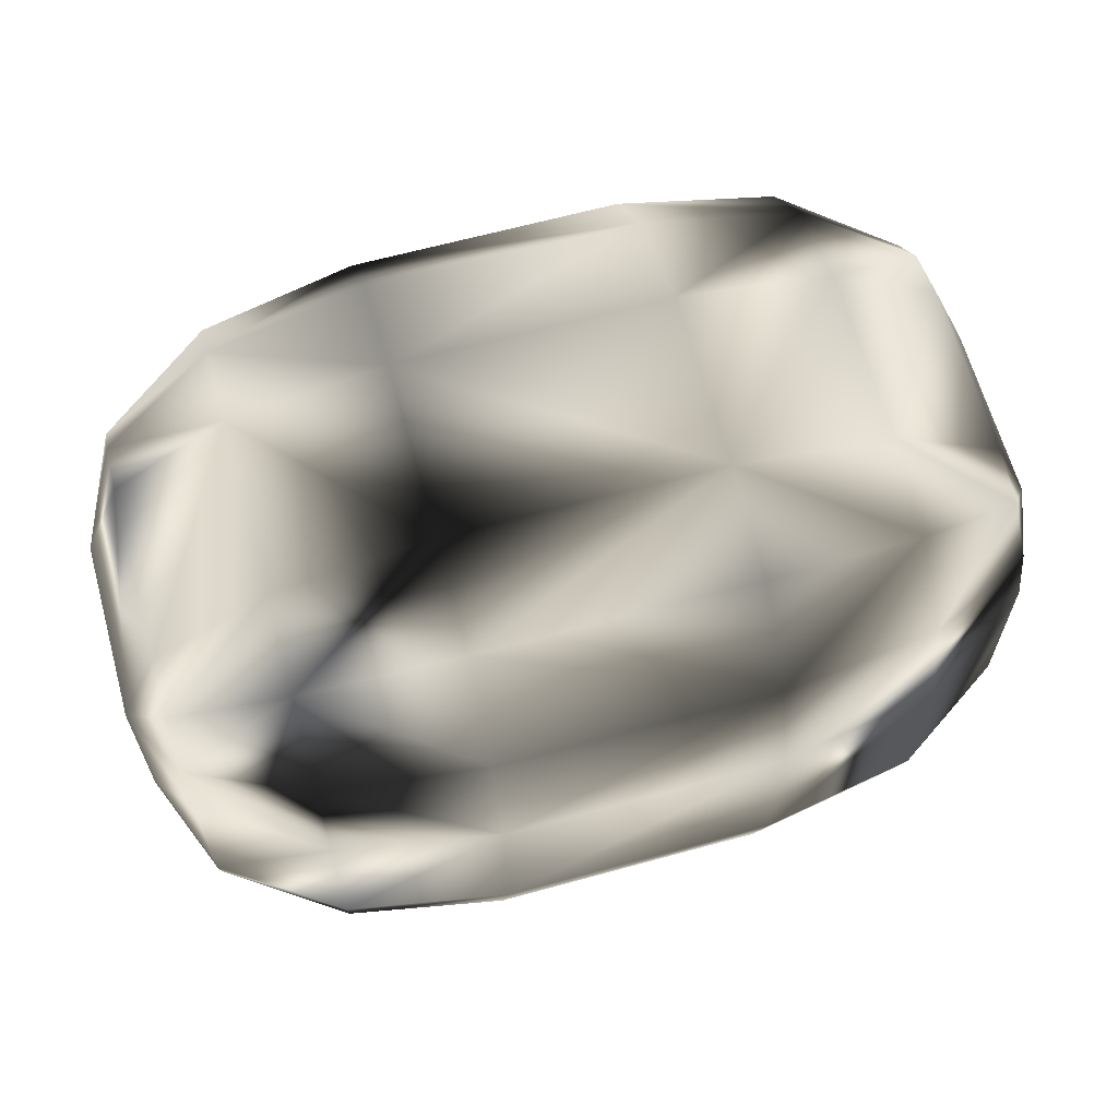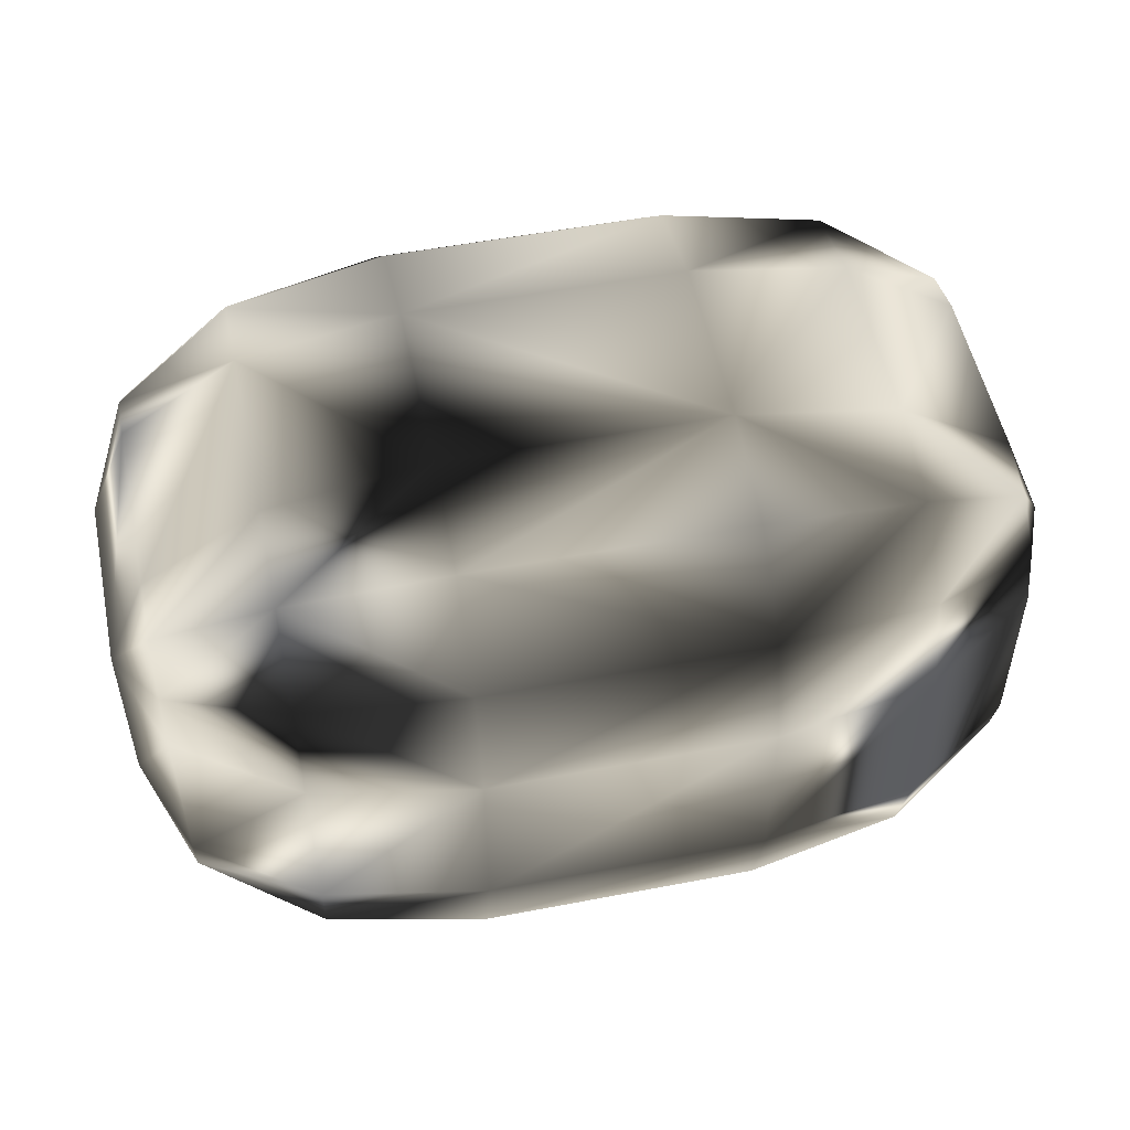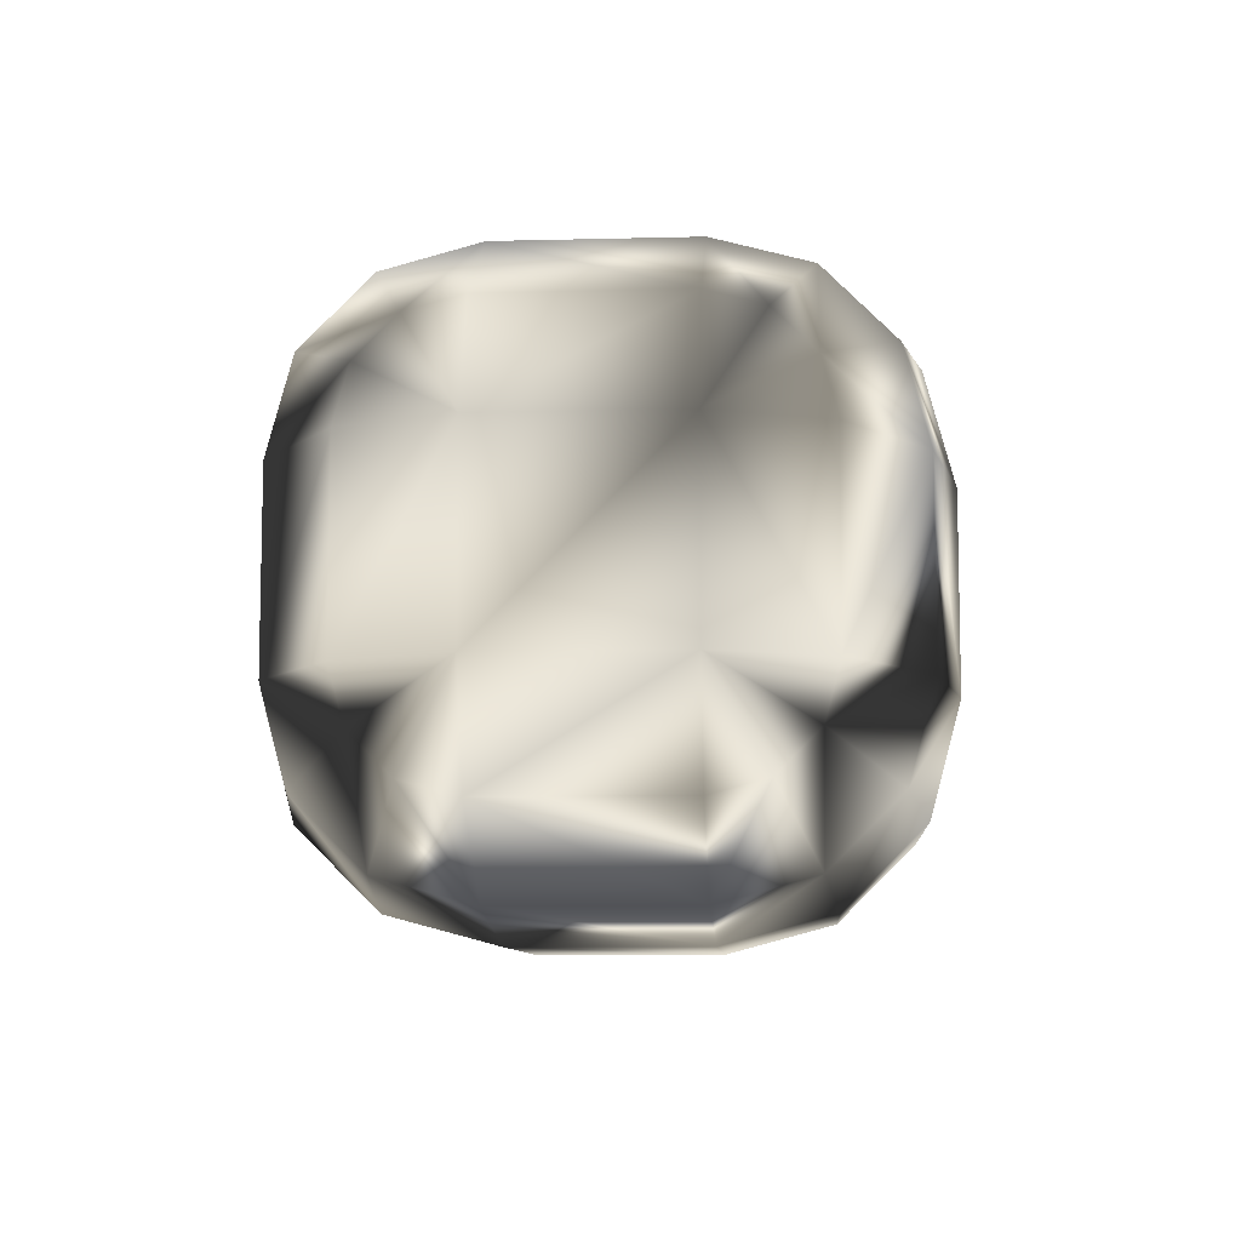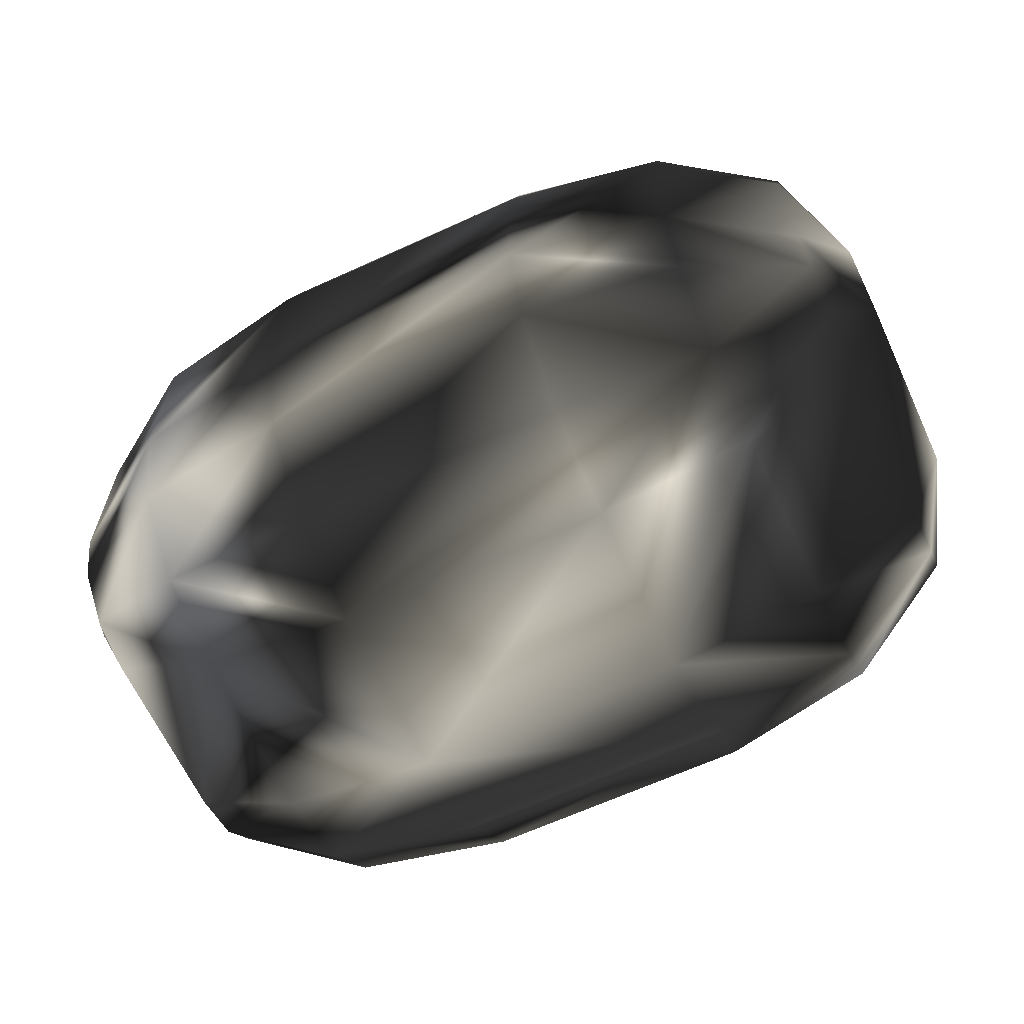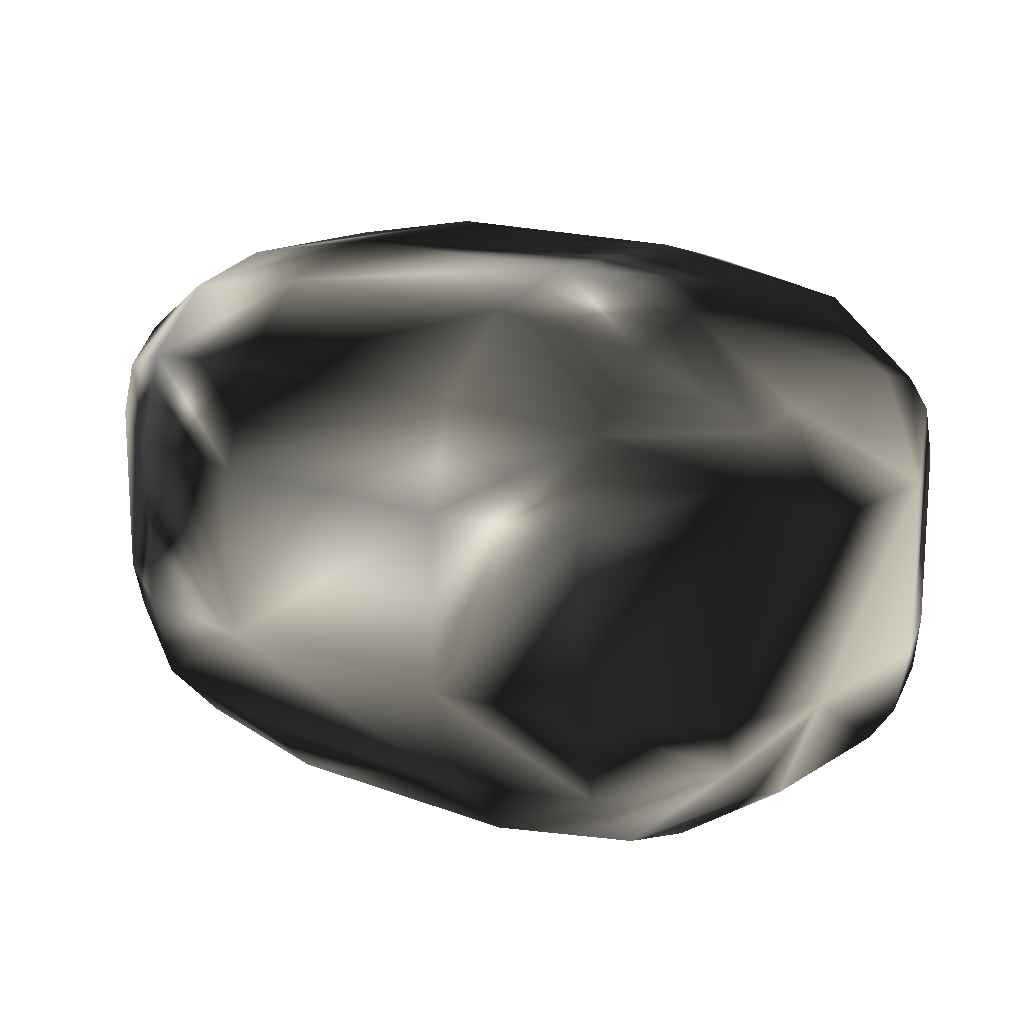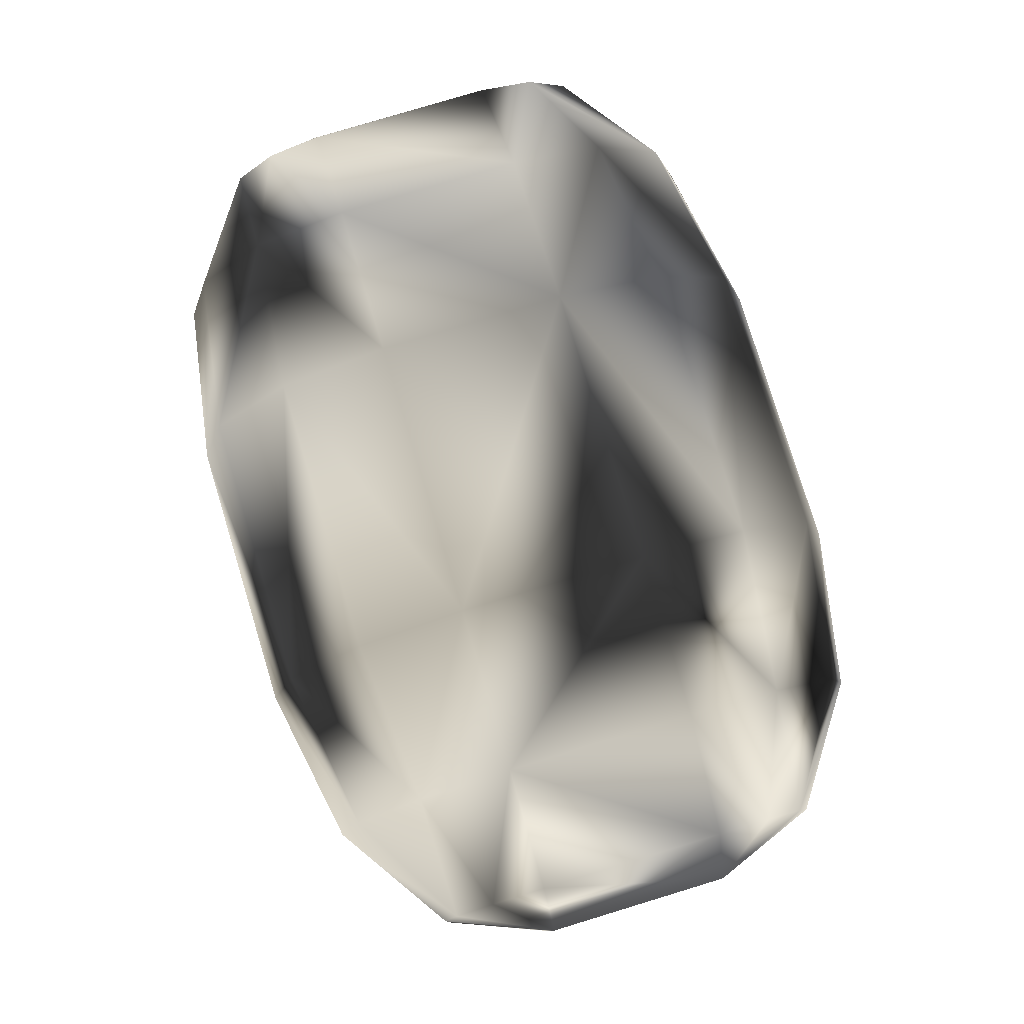
<metadata>
{"format":"obj","ext":"obj","renderer":"f3d","projection":"perspective","resolution":1024,"background":"white","views":[{"elev":64.3,"azim":-15.5,"up":"+Z"},{"elev":52.6,"azim":-11.7,"up":"+Z"},{"elev":-8.7,"azim":94.0,"up":"+Y"},{"elev":-64.7,"azim":-155.2,"up":"+Z"},{"elev":16.2,"azim":-142.0,"up":"+Y"},{"elev":78.7,"azim":-106.9,"up":"+Z"}]}
</metadata>
<code>
g kiwi
v 4.213 1.971 0.8548
v 4.213 3.681 0.8548
v 4.213 3.681 -0.8548
v 4.213 1.971 -0.8548
v 3.818 1.971 1.84
v 3.818 3.681 1.84
v 3.818 4.174 1.708
v 3.818 4.534 1.348
v 3.818 4.666 0.8548
v 3.818 4.666 -0.8548
v 3.818 4.534 -1.348
v 3.818 4.174 -1.708
v 3.818 3.681 -1.84
v 3.818 1.971 -1.84
v 3.818 1.478 -1.708
v 3.818 1.118 -1.348
v 3.818 0.9856 -0.8548
v 3.818 0.9856 0.8548
v 3.818 1.118 1.348
v 3.818 1.478 1.708
v 2.739 1.971 2.562
v 2.739 3.681 2.562
v 2.739 4.534 2.333
v 2.739 5.159 1.708
v 2.739 5.388 0.8548
v 2.739 5.388 -0.8548
v 2.739 5.159 -1.708
v 2.739 4.534 -2.333
v 2.739 3.681 -2.562
v 2.739 1.971 -2.562
v 2.739 1.118 -2.333
v 2.739 0.4928 -1.708
v 2.739 0.2641 -0.8548
v 2.739 0.2641 0.8548
v 2.739 0.4928 1.708
v 2.739 1.118 2.333
v 1.264 1.971 2.826
v 1.264 3.681 2.826
v 1.264 4.666 2.562
v 1.264 5.388 1.84
v 1.264 5.652 0.8548
v 1.264 5.652 -0.8548
v 1.264 5.388 -1.84
v 1.264 4.666 -2.562
v 1.264 3.681 -2.826
v 1.264 1.971 -2.826
v 1.264 0.9856 -2.562
v 1.264 0.2641 -1.84
v 1.264 -0 -0.8548
v 1.264 -0 0.8548
v 1.264 0.2641 1.84
v 1.264 0.9856 2.562
v -1.295 1.971 2.826
v -1.295 3.681 2.826
v -1.295 4.666 2.562
v -1.295 5.388 1.84
v -1.295 5.652 0.8548
v -1.295 5.652 -0.8548
v -1.295 5.388 -1.84
v -1.295 4.666 -2.562
v -1.295 3.681 -2.826
v -1.295 1.971 -2.826
v -1.295 0.9856 -2.562
v -1.295 0.2641 -1.84
v -1.295 0 -0.8548
v -1.295 0 0.8548
v -1.295 0.2641 1.84
v -1.295 0.9856 2.562
v -2.77 1.971 2.562
v -2.77 3.681 2.562
v -2.77 4.534 2.333
v -2.77 5.159 1.708
v -2.77 5.388 0.8548
v -2.77 5.388 -0.8548
v -2.77 5.159 -1.708
v -2.77 4.534 -2.333
v -2.77 3.681 -2.562
v -2.77 1.971 -2.562
v -2.77 1.118 -2.333
v -2.77 0.4928 -1.708
v -2.77 0.2641 -0.8548
v -2.77 0.2641 0.8548
v -2.77 0.4928 1.708
v -2.77 1.118 2.333
v -3.849 1.971 1.84
v -3.849 3.681 1.84
v -3.849 4.174 1.708
v -3.849 4.534 1.348
v -3.849 4.666 0.8548
v -3.849 4.666 -0.8548
v -3.849 4.534 -1.348
v -3.849 4.174 -1.708
v -3.849 3.681 -1.84
v -3.849 1.971 -1.84
v -3.849 1.478 -1.708
v -3.849 1.118 -1.348
v -3.849 0.9856 -0.8548
v -3.849 0.9856 0.8548
v -3.849 1.118 1.348
v -3.849 1.478 1.708
v -4.245 1.971 0.8548
v -4.245 3.681 0.8548
v -4.245 3.681 -0.8548
v -4.245 1.971 -0.8548
f 5 2 6
f 2 5 1
f 21 6 22
f 6 21 5
f 37 22 38
f 22 37 21
f 54 37 38
f 37 54 53
f 70 53 54
f 53 70 69
f 86 85 70
f 70 85 69
f 102 101 86
f 85 86 101
f 7 6 2
f 7 23 22
f 7 22 6
f 39 38 23
f 23 38 22
f 39 55 54
f 39 54 38
f 71 54 55
f 54 71 70
f 87 70 71
f 70 87 86
f 87 102 86
f 8 7 2
f 8 24 23
f 8 23 7
f 23 40 39
f 40 23 24
f 39 56 55
f 56 39 40
f 71 55 56
f 71 56 72
f 88 71 72
f 71 88 87
f 88 102 87
f 9 8 2
f 8 25 24
f 25 8 9
f 24 41 40
f 41 24 25
f 56 40 41
f 56 41 57
f 72 56 57
f 72 57 73
f 88 72 73
f 88 73 89
f 89 102 88
f 2 10 9
f 10 2 3
f 25 9 10
f 25 10 26
f 41 25 26
f 41 26 42
f 57 41 42
f 57 42 58
f 73 57 58
f 73 58 74
f 89 73 74
f 89 74 90
f 89 90 102
f 102 90 103
f 11 10 3
f 26 10 11
f 26 11 27
f 42 26 27
f 42 27 43
f 58 42 43
f 58 43 59
f 58 75 74
f 75 58 59
f 74 91 90
f 91 74 75
f 91 103 90
f 12 11 3
f 27 12 28
f 27 11 12
f 43 27 28
f 43 28 44
f 59 43 44
f 59 44 60
f 59 76 75
f 76 59 60
f 91 75 76
f 76 92 91
f 92 103 91
f 13 12 3
f 29 12 13
f 12 29 28
f 45 28 29
f 28 45 44
f 45 61 60
f 45 60 44
f 76 61 77
f 61 76 60
f 77 93 92
f 77 92 76
f 93 103 92
f 14 3 4
f 3 14 13
f 30 29 14
f 14 29 13
f 46 29 30
f 29 46 45
f 62 61 46
f 46 61 45
f 77 62 78
f 62 77 61
f 94 93 78
f 78 93 77
f 103 94 104
f 94 103 93
f 15 14 4
f 15 31 30
f 15 30 14
f 47 46 31
f 31 46 30
f 63 46 47
f 46 63 62
f 79 62 63
f 62 79 78
f 95 78 79
f 78 95 94
f 95 104 94
f 16 15 4
f 32 15 16
f 15 32 31
f 48 31 32
f 31 48 47
f 48 64 63
f 48 63 47
f 64 80 79
f 64 79 63
f 95 79 80
f 80 96 95
f 96 104 95
f 17 16 4
f 33 16 17
f 16 33 32
f 49 32 33
f 32 49 48
f 64 49 65
f 49 64 48
f 65 81 80
f 65 80 64
f 81 97 96
f 81 96 80
f 97 104 96
f 18 4 1
f 4 18 17
f 34 33 18
f 18 33 17
f 50 49 34
f 34 49 33
f 65 50 66
f 50 65 49
f 82 81 66
f 66 81 65
f 98 97 82
f 82 97 81
f 101 104 98
f 98 104 97
f 19 18 1
f 19 35 34
f 19 34 18
f 51 50 35
f 35 50 34
f 66 51 67
f 51 66 50
f 83 66 67
f 66 83 82
f 99 82 83
f 82 99 98
f 99 101 98
f 20 19 1
f 35 19 20
f 20 36 35
f 36 52 51
f 36 51 35
f 68 51 52
f 51 68 67
f 84 67 68
f 67 84 83
f 99 83 84
f 84 100 99
f 100 101 99
f 5 20 1
f 21 20 5
f 20 21 36
f 37 36 21
f 36 37 52
f 37 53 68
f 37 68 52
f 84 53 69
f 53 84 68
f 69 85 100
f 69 100 84
f 85 101 100
f 101 102 104
f 102 103 104
f 1 3 2
f 3 1 4

</code>
